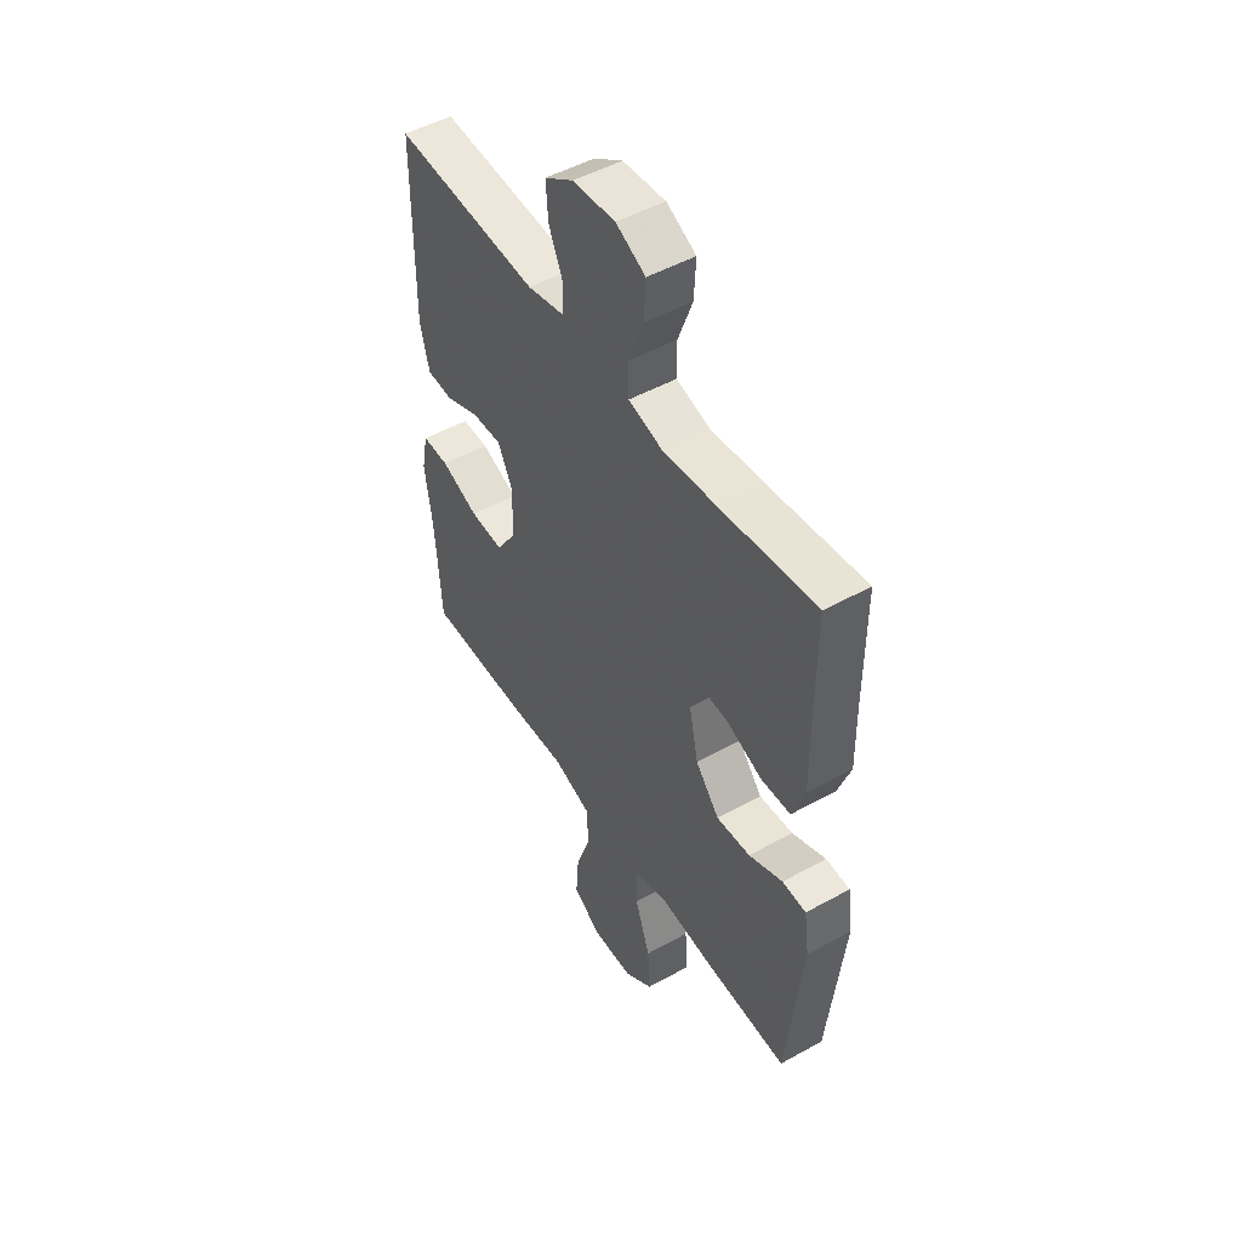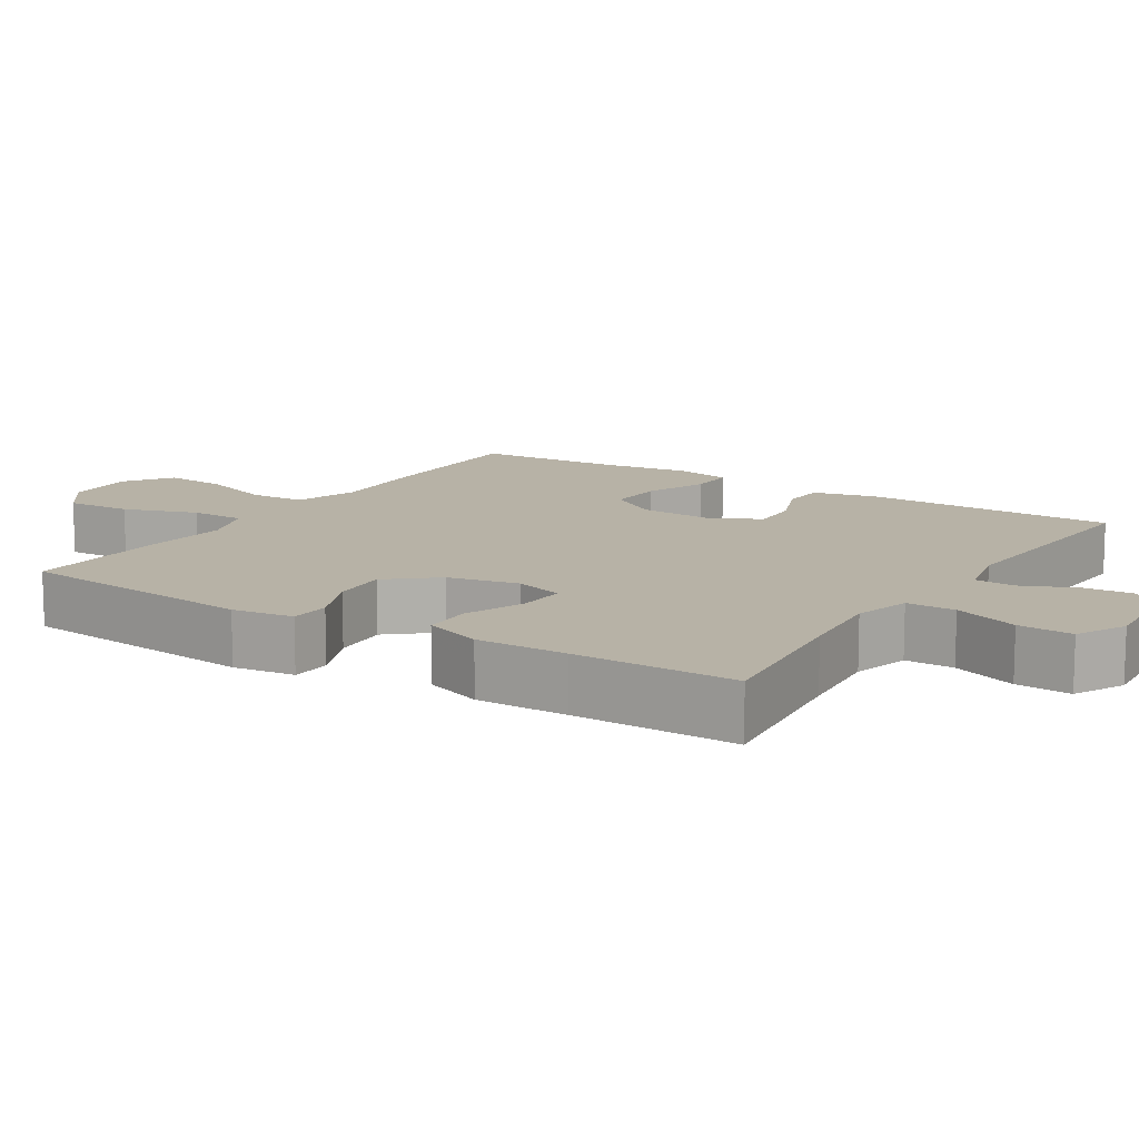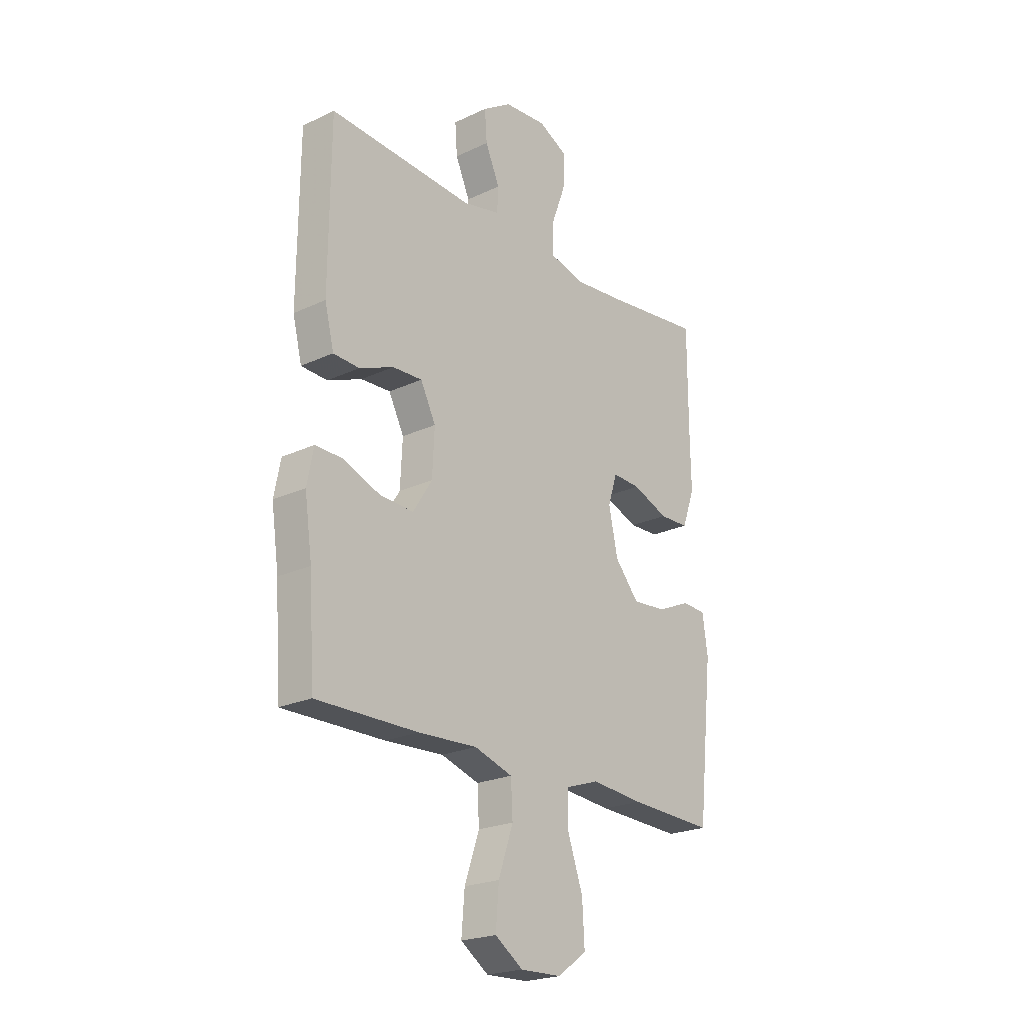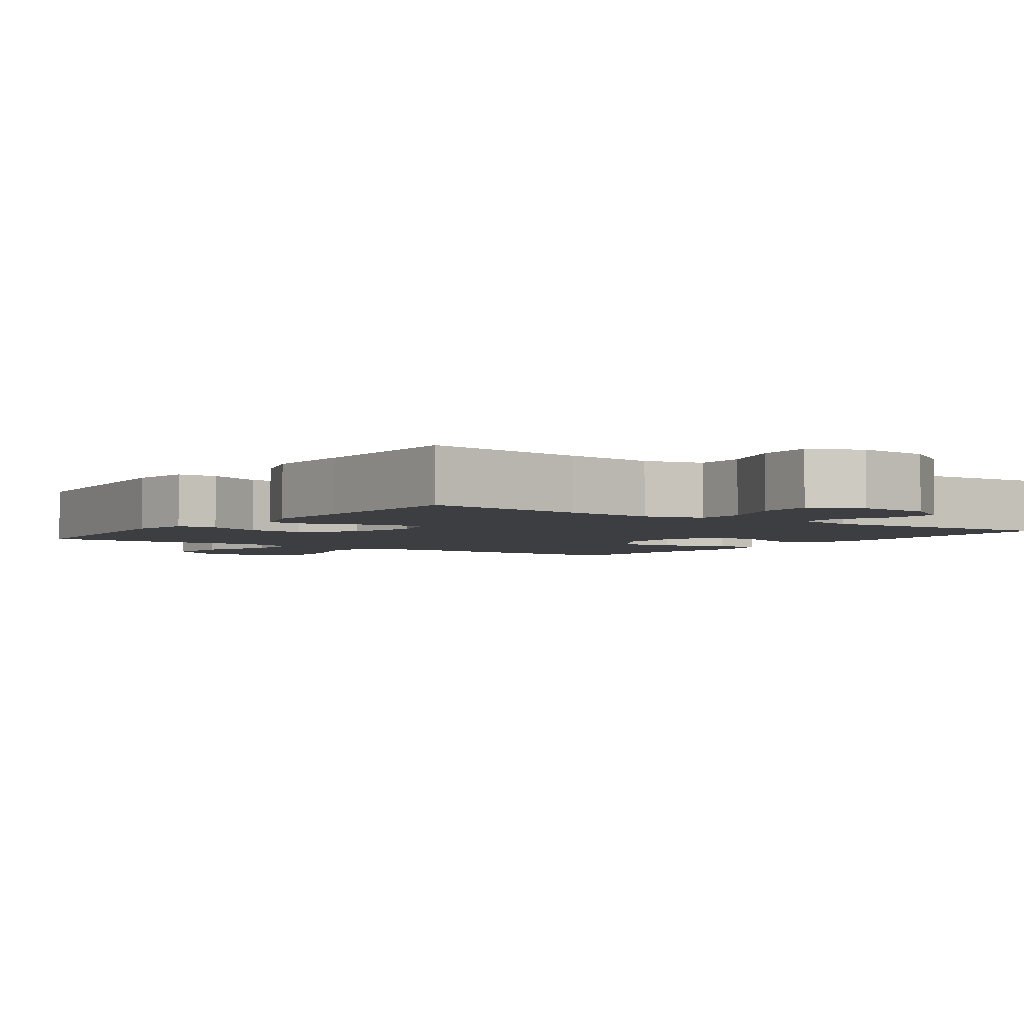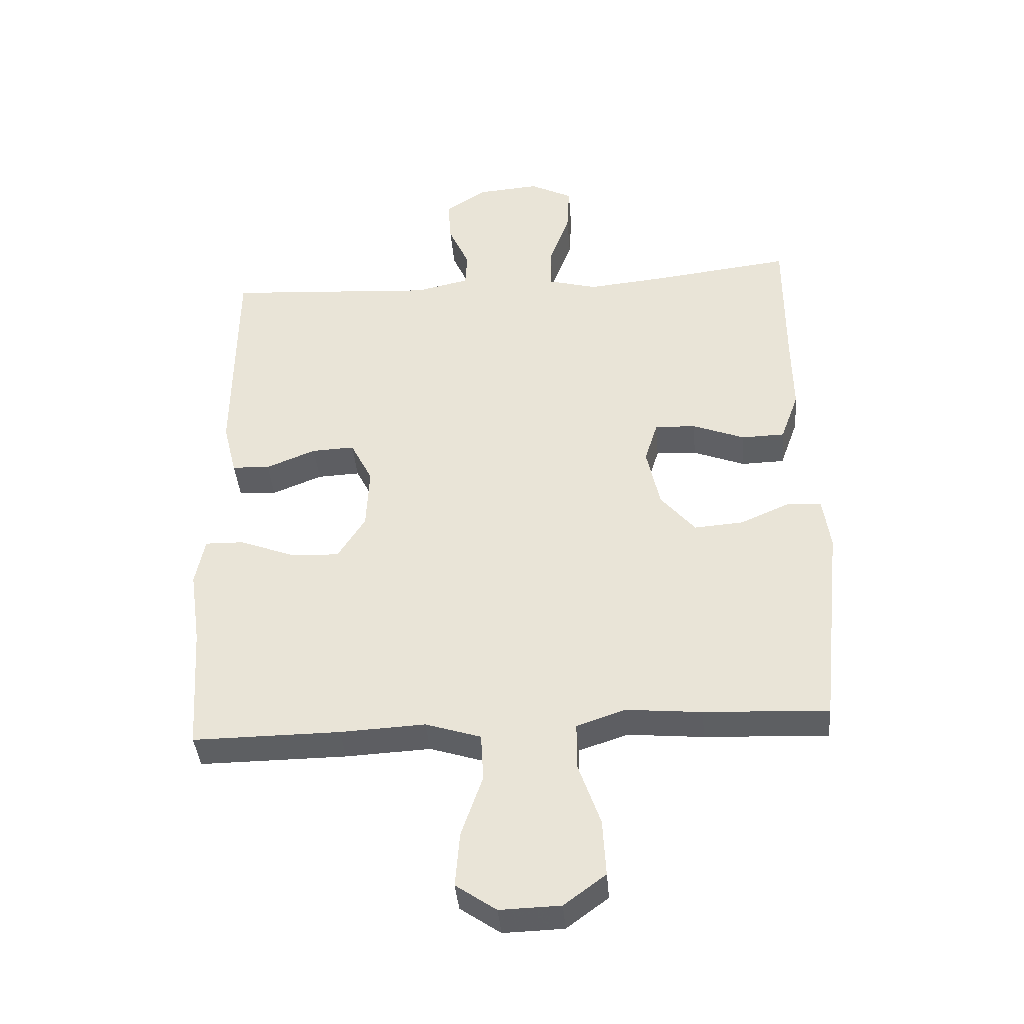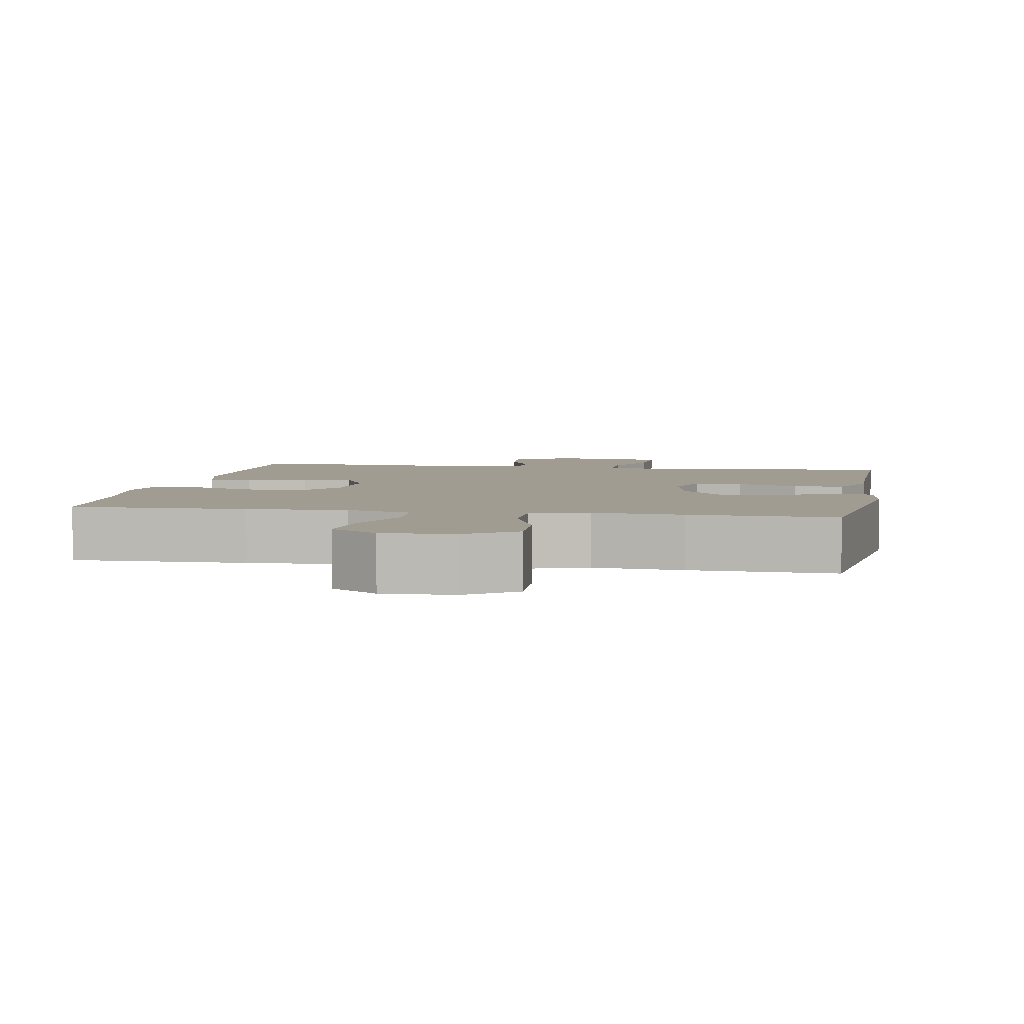
<metadata>
{"format":"obj","ext":"obj","renderer":"f3d","projection":"perspective","resolution":1024,"background":"white","views":[{"elev":49.6,"azim":-121.5,"up":"+Z"},{"elev":12.4,"azim":-57.4,"up":"+Y"},{"elev":-22.3,"azim":129.2,"up":"+Z"},{"elev":-3.4,"azim":-35.7,"up":"+Y"},{"elev":-39.6,"azim":-175.3,"up":"+Z"},{"elev":4.4,"azim":-169.9,"up":"+Y"}]}
</metadata>
<code>
v 0.5 0.07 0.5
v 0.503 0.07 0.151
v 0.482 0.07 0.066
v 0.422 0.07 0.063
v 0.343 0.07 0.095
v 0.275 0.07 0.098
v 0.24 0.07 0.029
v 0.245 0.07 -0.071
v 0.289 0.07 -0.14
v 0.367 0.07 -0.136
v 0.453 0.07 -0.103
v 0.515 0.07 -0.102
v 0.53 0.07 -0.178
v 0.513 0.07 -0.298
v 0.5 0.07 -0.5
v 0.266 0.07 -0.498
v 0.131 0.07 -0.491
v 0.043 0.07 -0.519
v 0.039 0.07 -0.595
v 0.073 0.07 -0.693
v 0.08 0.07 -0.78
v 0.016 0.07 -0.824
v -0.08 0.07 -0.821
v -0.146 0.07 -0.772
v -0.141 0.07 -0.682
v -0.106 0.07 -0.582
v -0.106 0.07 -0.507
v -0.183 0.07 -0.481
v -0.304 0.07 -0.492
v -0.5 0.07 -0.5
v -0.535 0.07 -0.169
v -0.523 0.07 -0.085
v -0.468 0.07 -0.082
v -0.39 0.07 -0.116
v -0.312 0.07 -0.122
v -0.257 0.07 -0.057
v -0.236 0.07 0.04
v -0.257 0.07 0.107
v -0.322 0.07 0.104
v -0.405 0.07 0.072
v -0.473 0.07 0.074
v -0.502 0.07 0.154
v -0.5 0.07 0.278
v -0.5 0.07 0.5
v -0.278 0.07 0.473
v -0.156 0.07 0.461
v -0.078 0.07 0.482
v -0.078 0.07 0.549
v -0.111 0.07 0.638
v -0.115 0.07 0.713
v -0.047 0.07 0.747
v 0.051 0.07 0.739
v 0.117 0.07 0.696
v 0.112 0.07 0.627
v 0.079 0.07 0.553
v 0.082 0.07 0.498
v 0.167 0.07 0.479
v 0.5 0 0.5
v 0.503 0 0.151
v 0.482 0 0.066
v 0.422 0 0.063
v 0.343 0 0.095
v 0.275 0 0.098
v 0.24 0 0.029
v 0.245 0 -0.071
v 0.289 0 -0.14
v 0.367 0 -0.136
v 0.453 0 -0.103
v 0.515 0 -0.102
v 0.53 0 -0.178
v 0.513 0 -0.298
v 0.5 0 -0.5
v 0.266 0 -0.498
v 0.131 0 -0.491
v 0.043 0 -0.519
v 0.039 0 -0.595
v 0.073 0 -0.693
v 0.08 0 -0.78
v 0.016 0 -0.824
v -0.08 0 -0.821
v -0.146 0 -0.772
v -0.141 0 -0.682
v -0.106 0 -0.582
v -0.106 0 -0.507
v -0.183 0 -0.481
v -0.304 0 -0.492
v -0.5 0 -0.5
v -0.535 0 -0.169
v -0.523 0 -0.085
v -0.468 0 -0.082
v -0.39 0 -0.116
v -0.312 0 -0.122
v -0.257 0 -0.057
v -0.236 0 0.04
v -0.257 0 0.107
v -0.322 0 0.104
v -0.405 0 0.072
v -0.473 0 0.074
v -0.502 0 0.154
v -0.5 0 0.278
v -0.5 0 0.5
v -0.278 0 0.473
v -0.156 0 0.461
v -0.078 0 0.482
v -0.078 0 0.549
v -0.111 0 0.638
v -0.115 0 0.713
v -0.047 0 0.747
v 0.051 0 0.739
v 0.117 0 0.696
v 0.112 0 0.627
v 0.079 0 0.553
v 0.082 0 0.498
v 0.167 0 0.479
f 53 54 55
f 52 53 55
f 51 52 55
f 50 51 55
f 49 50 55
f 48 49 55
f 47 48 55 56
f 46 47 56 57
f 43 44 45
f 43 45 46
f 42 43 46
f 41 42 46
f 40 41 46
f 39 40 46
f 38 39 46 57
f 32 33 34
f 31 32 34
f 30 31 34
f 29 30 34
f 28 29 34
f 27 28 34 35
f 24 25 26
f 23 24 26
f 22 23 26
f 21 22 26
f 20 21 26
f 19 20 26
f 18 19 26 27
f 27 35 36
f 18 27 36
f 17 18 36
f 17 36 37
f 16 17 37
f 15 16 37
f 14 15 37
f 12 13 14
f 11 12 14
f 10 11 14
f 3 4 5
f 2 3 5
f 1 2 5
f 57 1 5
f 57 5 6
f 38 57 6 7
f 37 38 7 8
f 9 10 14
f 9 14 37
f 8 9 37
f 112 111 110
f 112 110 109
f 112 109 108
f 112 108 107
f 112 107 106
f 112 106 105
f 113 112 105 104
f 114 113 104 103
f 102 101 100
f 103 102 100
f 103 100 99
f 103 99 98
f 103 98 97
f 103 97 96
f 114 103 96 95
f 91 90 89
f 91 89 88
f 91 88 87
f 91 87 86
f 91 86 85
f 92 91 85 84
f 83 82 81
f 83 81 80
f 83 80 79
f 83 79 78
f 83 78 77
f 83 77 76
f 84 83 76 75
f 93 92 84
f 93 84 75
f 93 75 74
f 94 93 74
f 94 74 73
f 94 73 72
f 94 72 71
f 71 70 69
f 71 69 68
f 71 68 67
f 62 61 60
f 62 60 59
f 62 59 58
f 62 58 114
f 63 62 114
f 64 63 114 95
f 65 64 95 94
f 71 67 66
f 94 71 66
f 94 66 65
f 1 58 59 2
f 2 59 60 3
f 3 60 61 4
f 4 61 62 5
f 5 62 63 6
f 6 63 64 7
f 7 64 65 8
f 8 65 66 9
f 9 66 67 10
f 10 67 68 11
f 11 68 69 12
f 12 69 70 13
f 13 70 71 14
f 14 71 72 15
f 15 72 73 16
f 16 73 74 17
f 17 74 75 18
f 18 75 76 19
f 19 76 77 20
f 20 77 78 21
f 21 78 79 22
f 22 79 80 23
f 23 80 81 24
f 24 81 82 25
f 25 82 83 26
f 26 83 84 27
f 27 84 85 28
f 28 85 86 29
f 29 86 87 30
f 30 87 88 31
f 31 88 89 32
f 32 89 90 33
f 33 90 91 34
f 34 91 92 35
f 35 92 93 36
f 36 93 94 37
f 37 94 95 38
f 38 95 96 39
f 39 96 97 40
f 40 97 98 41
f 41 98 99 42
f 42 99 100 43
f 43 100 101 44
f 44 101 102 45
f 45 102 103 46
f 46 103 104 47
f 47 104 105 48
f 48 105 106 49
f 49 106 107 50
f 50 107 108 51
f 51 108 109 52
f 52 109 110 53
f 53 110 111 54
f 54 111 112 55
f 55 112 113 56
f 56 113 114 57
f 57 114 58 1

</code>
